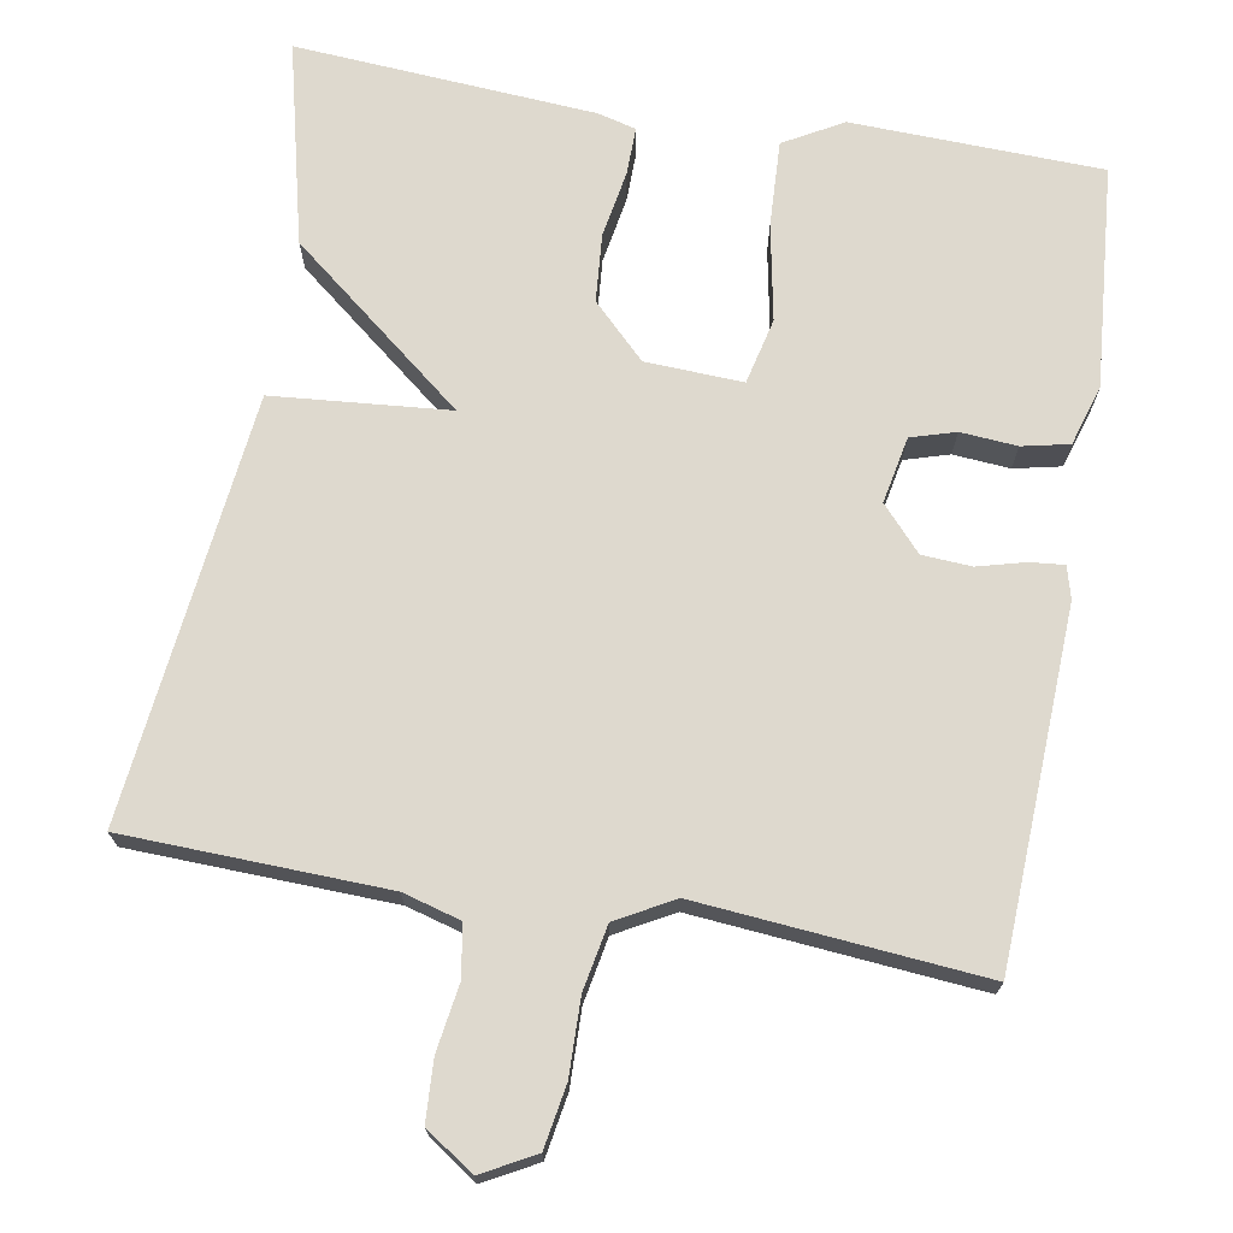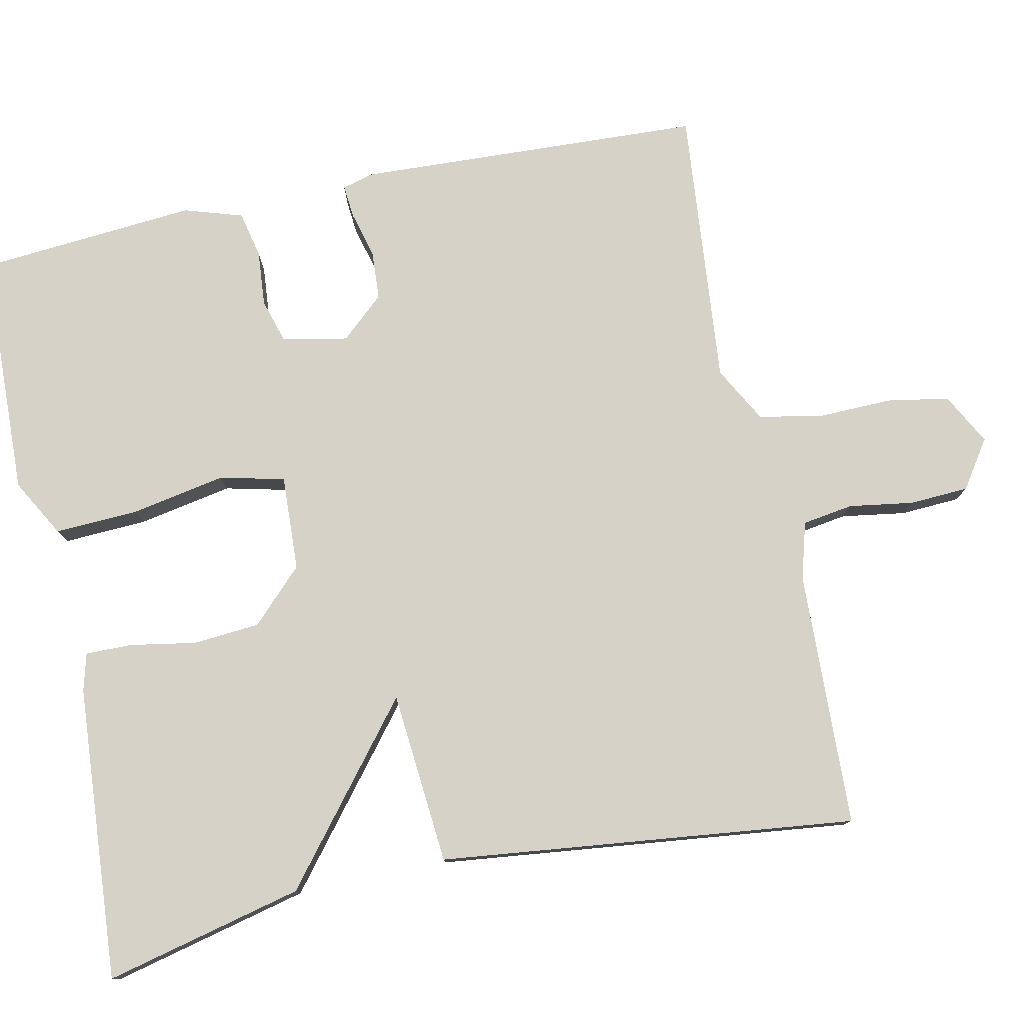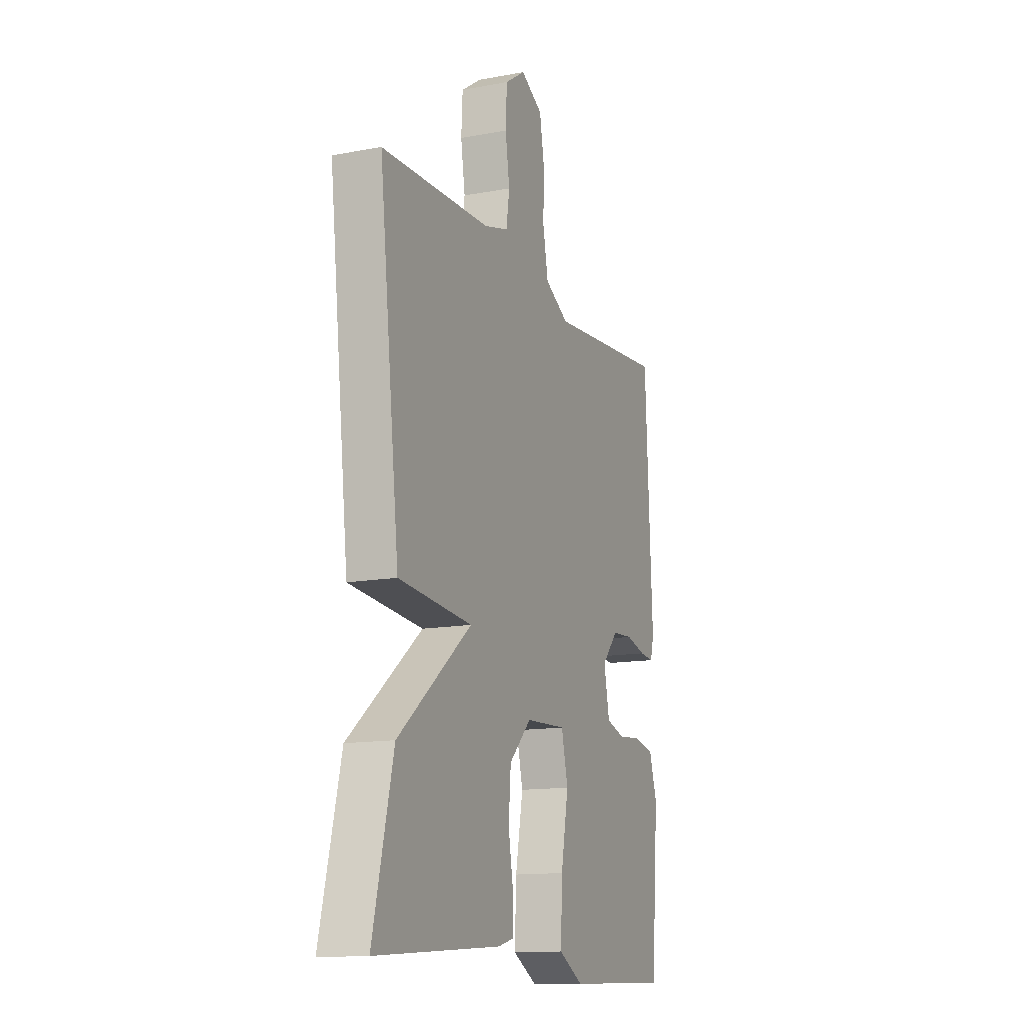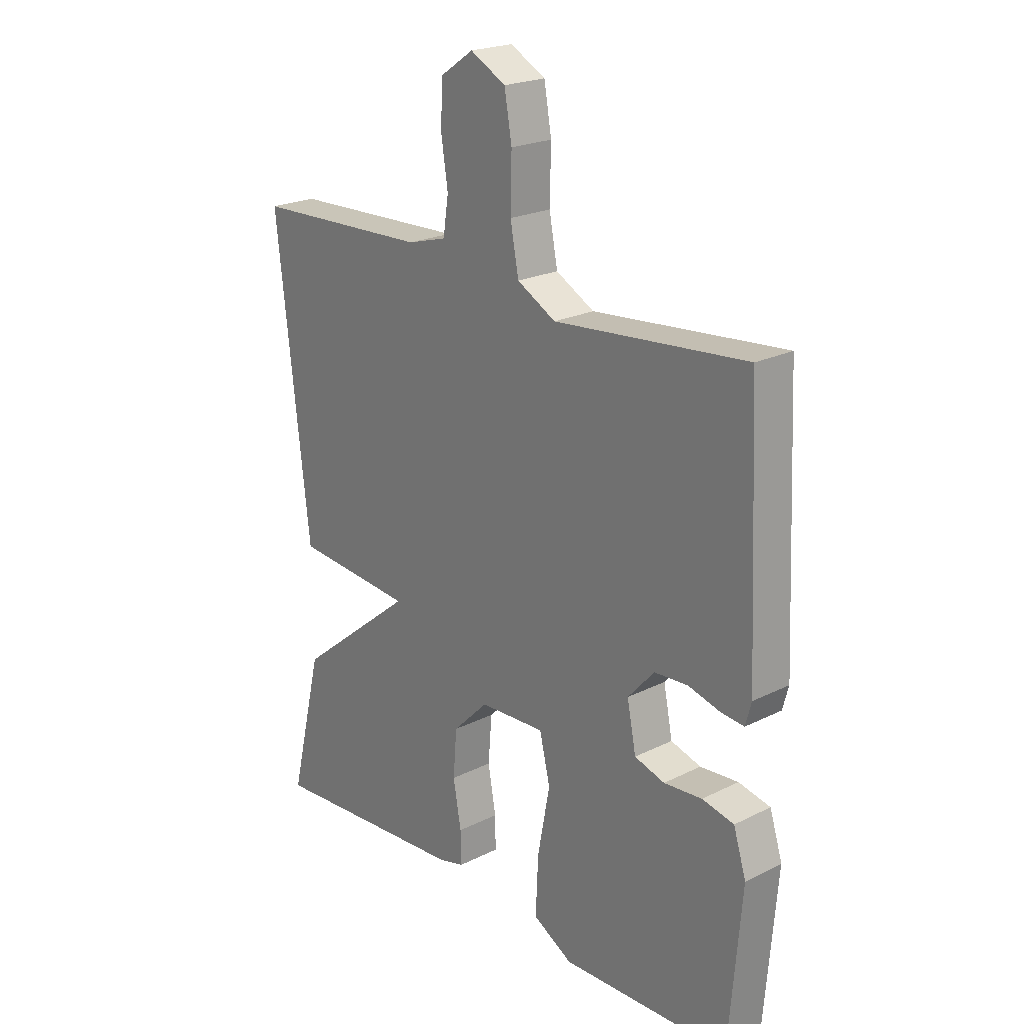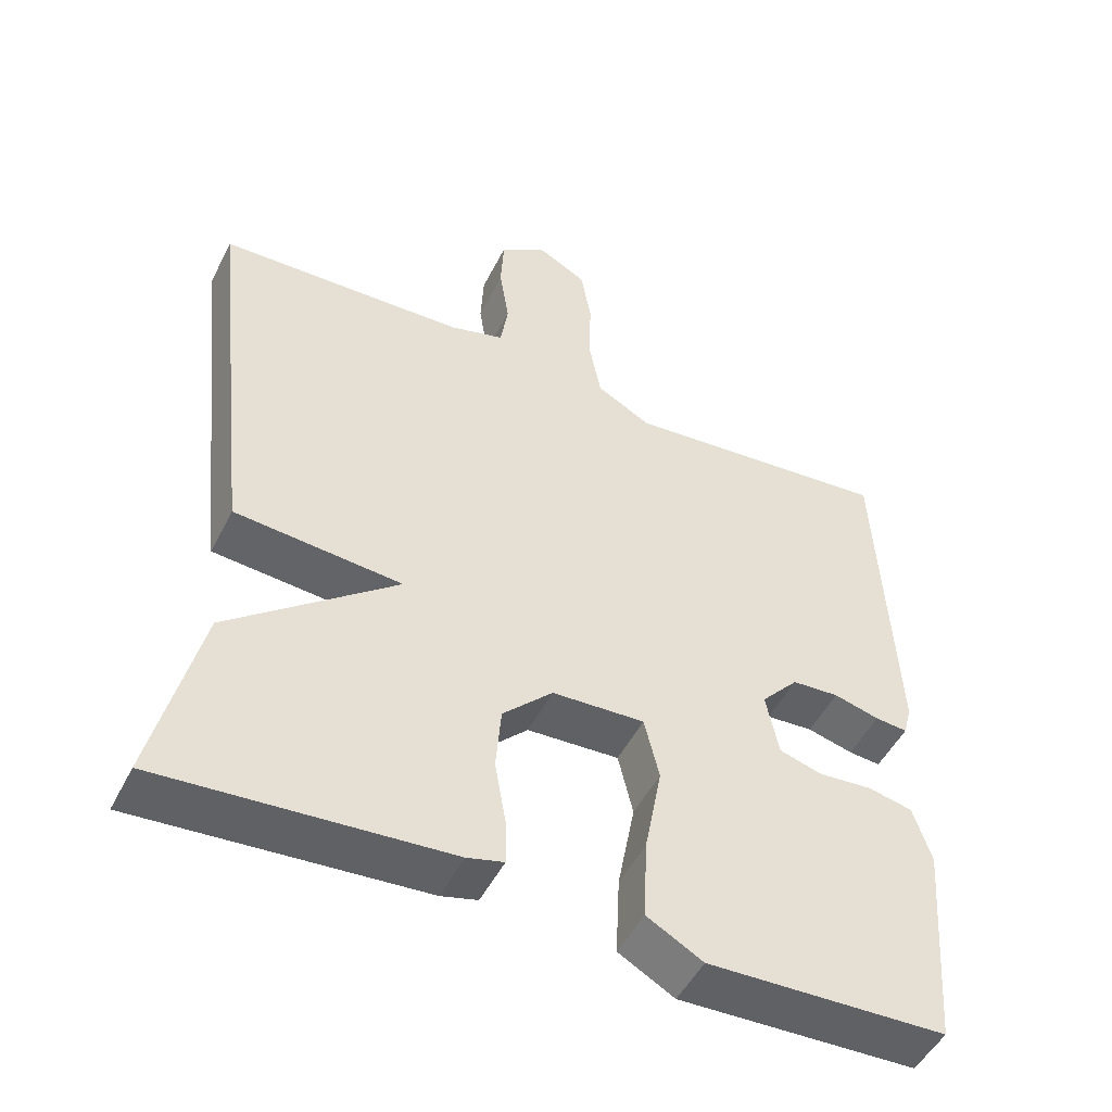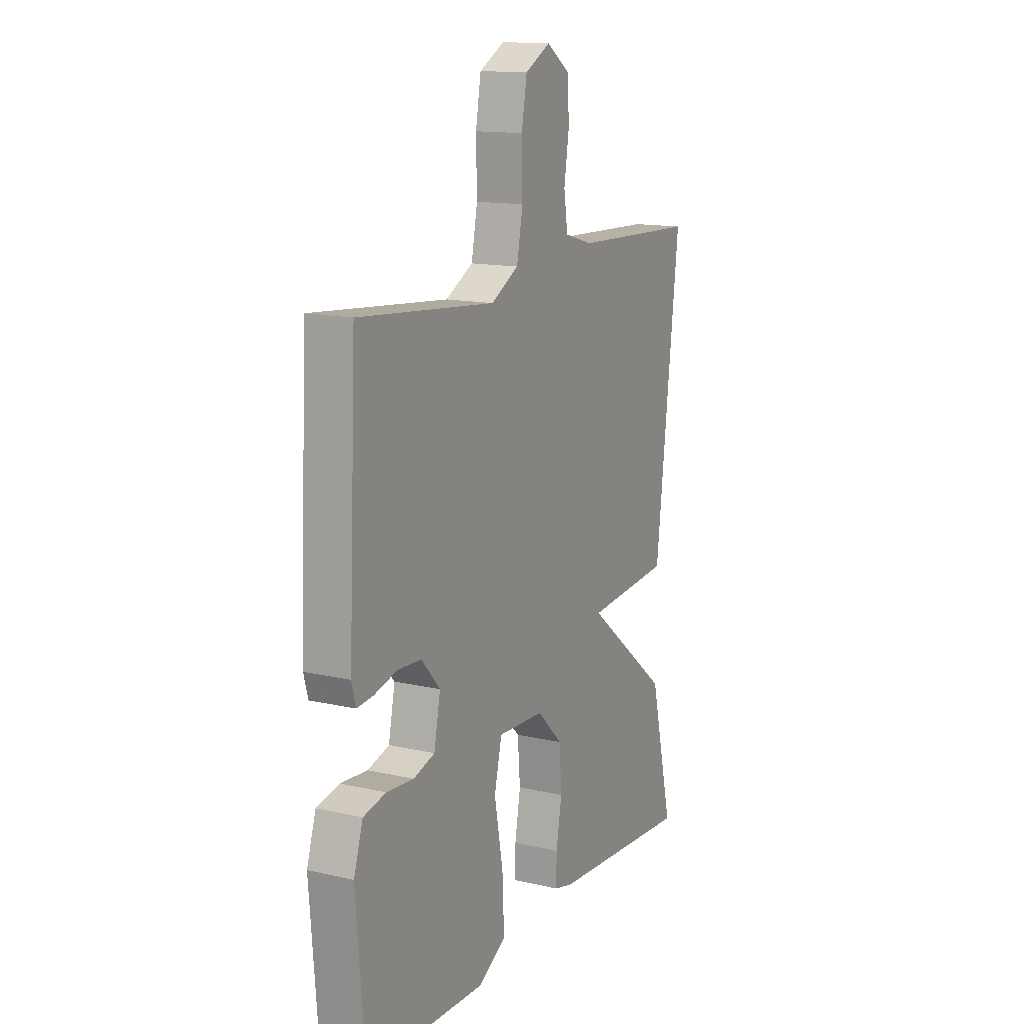
<metadata>
{"format":"obj","ext":"obj","renderer":"f3d","projection":"perspective","resolution":1024,"background":"white","views":[{"elev":71.4,"azim":9.7,"up":"+Y"},{"elev":78.4,"azim":-101.9,"up":"+Y"},{"elev":-13.7,"azim":-67.4,"up":"+Z"},{"elev":22.1,"azim":49.1,"up":"+Z"},{"elev":-49.7,"azim":-26.1,"up":"+Z"},{"elev":14.2,"azim":116.9,"up":"+Z"}]}
</metadata>
<code>
v -0.5 0.07 0.5
v -0.167 0.07 0.512
v -0.093 0.07 0.533
v -0.083 0.07 0.599
v -0.096 0.07 0.683
v -0.092 0.07 0.76
v -0.03 0.07 0.802
v 0.037 0.07 0.766
v 0.051 0.07 0.686
v 0.049 0.07 0.59
v 0.065 0.07 0.507
v 0.138 0.07 0.467
v 0.5 0.07 0.5
v 0.521 0.07 0.05
v 0.51 0.07 0.009
v 0.467 0.07 0.013
v 0.406 0.07 0.029
v 0.343 0.07 0.025
v 0.293 0.07 -0.031
v 0.31 0.07 -0.116
v 0.367 0.07 -0.133
v 0.439 0.07 -0.127
v 0.499 0.07 -0.14
v 0.523 0.07 -0.216
v 0.5 0.07 -0.5
v 0.181 0.07 -0.511
v 0.106 0.07 -0.469
v 0.111 0.07 -0.36
v 0.134 0.07 -0.237
v 0.114 0.07 -0.153
v -0.01 0.07 -0.159
v -0.077 0.07 -0.226
v -0.084 0.07 -0.313
v -0.069 0.07 -0.398
v -0.068 0.07 -0.459
v -0.117 0.07 -0.472
v -0.5 0.07 -0.5
v -0.438 0.07 -0.242
v -0.213 0.07 -0.061
v -0.438 0.07 -0.042
v -0.5 0 0.5
v -0.167 0 0.512
v -0.093 0 0.533
v -0.083 0 0.599
v -0.096 0 0.683
v -0.092 0 0.76
v -0.03 0 0.802
v 0.037 0 0.766
v 0.051 0 0.686
v 0.049 0 0.59
v 0.065 0 0.507
v 0.138 0 0.467
v 0.5 0 0.5
v 0.521 0 0.05
v 0.51 0 0.009
v 0.467 0 0.013
v 0.406 0 0.029
v 0.343 0 0.025
v 0.293 0 -0.031
v 0.31 0 -0.116
v 0.367 0 -0.133
v 0.439 0 -0.127
v 0.499 0 -0.14
v 0.523 0 -0.216
v 0.5 0 -0.5
v 0.181 0 -0.511
v 0.106 0 -0.469
v 0.111 0 -0.36
v 0.134 0 -0.237
v 0.114 0 -0.153
v -0.01 0 -0.159
v -0.077 0 -0.226
v -0.084 0 -0.313
v -0.069 0 -0.398
v -0.068 0 -0.459
v -0.117 0 -0.472
v -0.5 0 -0.5
v -0.438 0 -0.242
v -0.213 0 -0.061
v -0.438 0 -0.042
f 39 40 1 2
f 37 38 39
f 36 37 39
f 35 36 39
f 34 35 39
f 33 34 39
f 39 2 3
f 33 39 3
f 32 33 3
f 31 32 3 4
f 30 31 4
f 27 28 29
f 26 27 29
f 25 26 29
f 24 25 29
f 23 24 29
f 22 23 29
f 21 22 29
f 20 21 29 30
f 4 5 6
f 30 4 6
f 20 30 6
f 19 20 6
f 15 16 17
f 14 15 17
f 13 14 17
f 12 13 17
f 11 12 17 18
f 8 9 10
f 7 8 10
f 6 7 10
f 6 10 11
f 6 11 18 19
f 42 41 80 79
f 79 78 77
f 79 77 76
f 79 76 75
f 79 75 74
f 79 74 73
f 43 42 79
f 43 79 73
f 43 73 72
f 44 43 72 71
f 44 71 70
f 69 68 67
f 69 67 66
f 69 66 65
f 69 65 64
f 69 64 63
f 69 63 62
f 69 62 61
f 70 69 61 60
f 46 45 44
f 46 44 70
f 46 70 60
f 46 60 59
f 57 56 55
f 57 55 54
f 57 54 53
f 57 53 52
f 58 57 52 51
f 50 49 48
f 50 48 47
f 50 47 46
f 51 50 46
f 59 58 51 46
f 1 41 42 2
f 2 42 43 3
f 3 43 44 4
f 4 44 45 5
f 5 45 46 6
f 6 46 47 7
f 7 47 48 8
f 8 48 49 9
f 9 49 50 10
f 10 50 51 11
f 11 51 52 12
f 12 52 53 13
f 13 53 54 14
f 14 54 55 15
f 15 55 56 16
f 16 56 57 17
f 17 57 58 18
f 18 58 59 19
f 19 59 60 20
f 20 60 61 21
f 21 61 62 22
f 22 62 63 23
f 23 63 64 24
f 24 64 65 25
f 25 65 66 26
f 26 66 67 27
f 27 67 68 28
f 28 68 69 29
f 29 69 70 30
f 30 70 71 31
f 31 71 72 32
f 32 72 73 33
f 33 73 74 34
f 34 74 75 35
f 35 75 76 36
f 36 76 77 37
f 37 77 78 38
f 38 78 79 39
f 39 79 80 40
f 40 80 41 1

</code>
